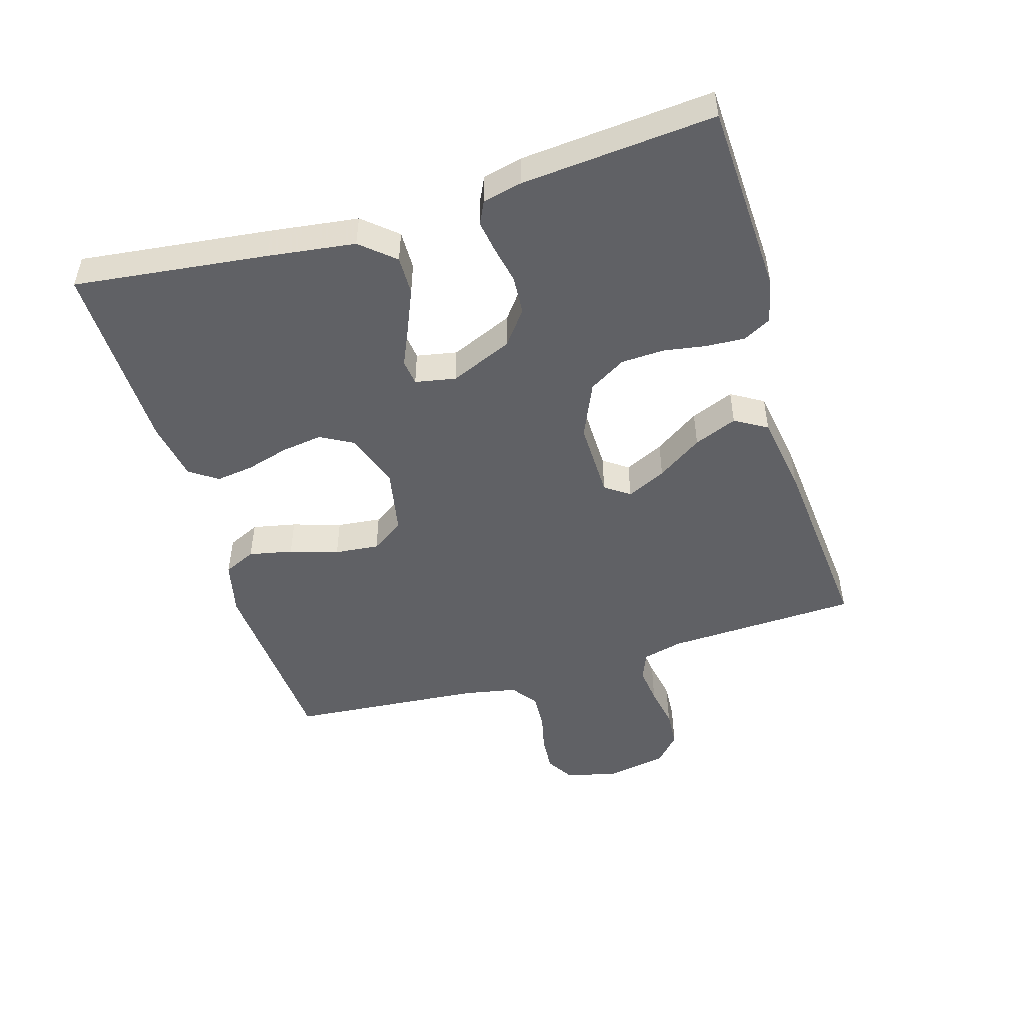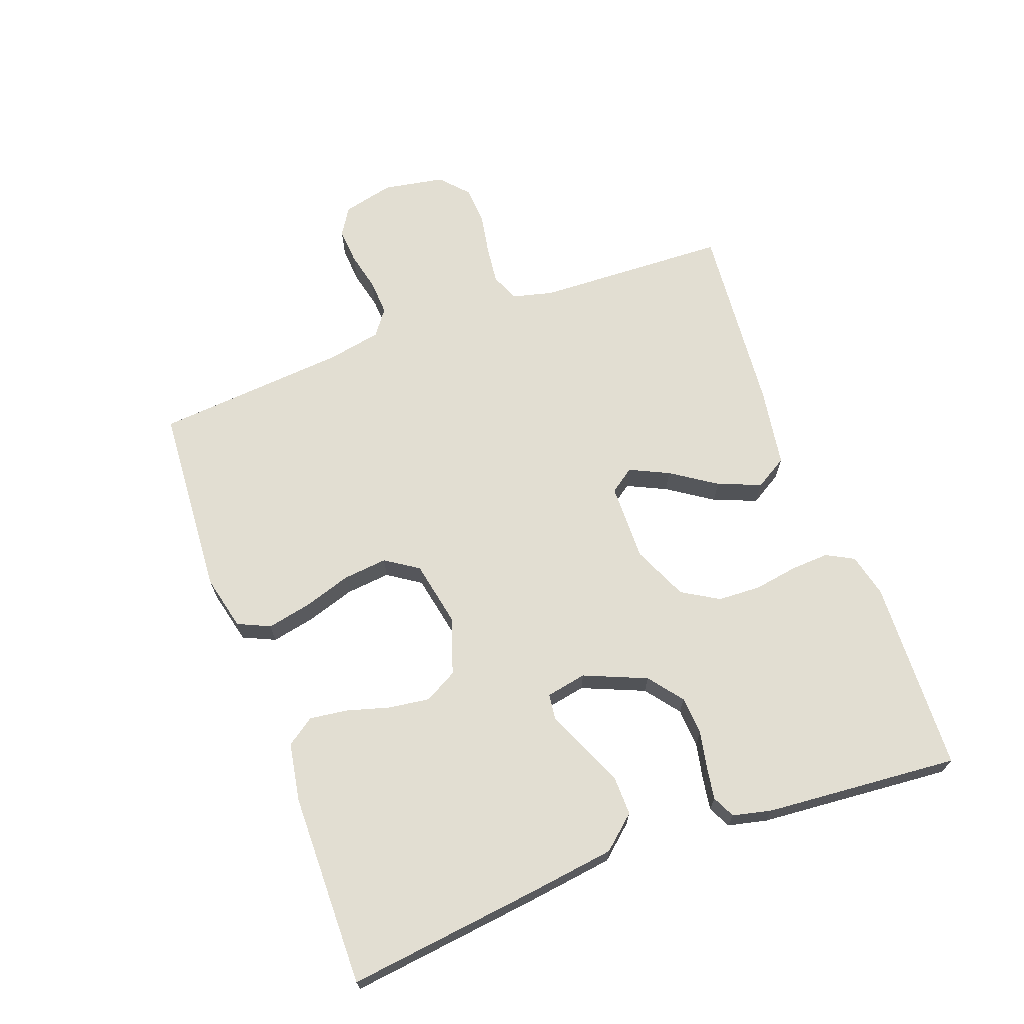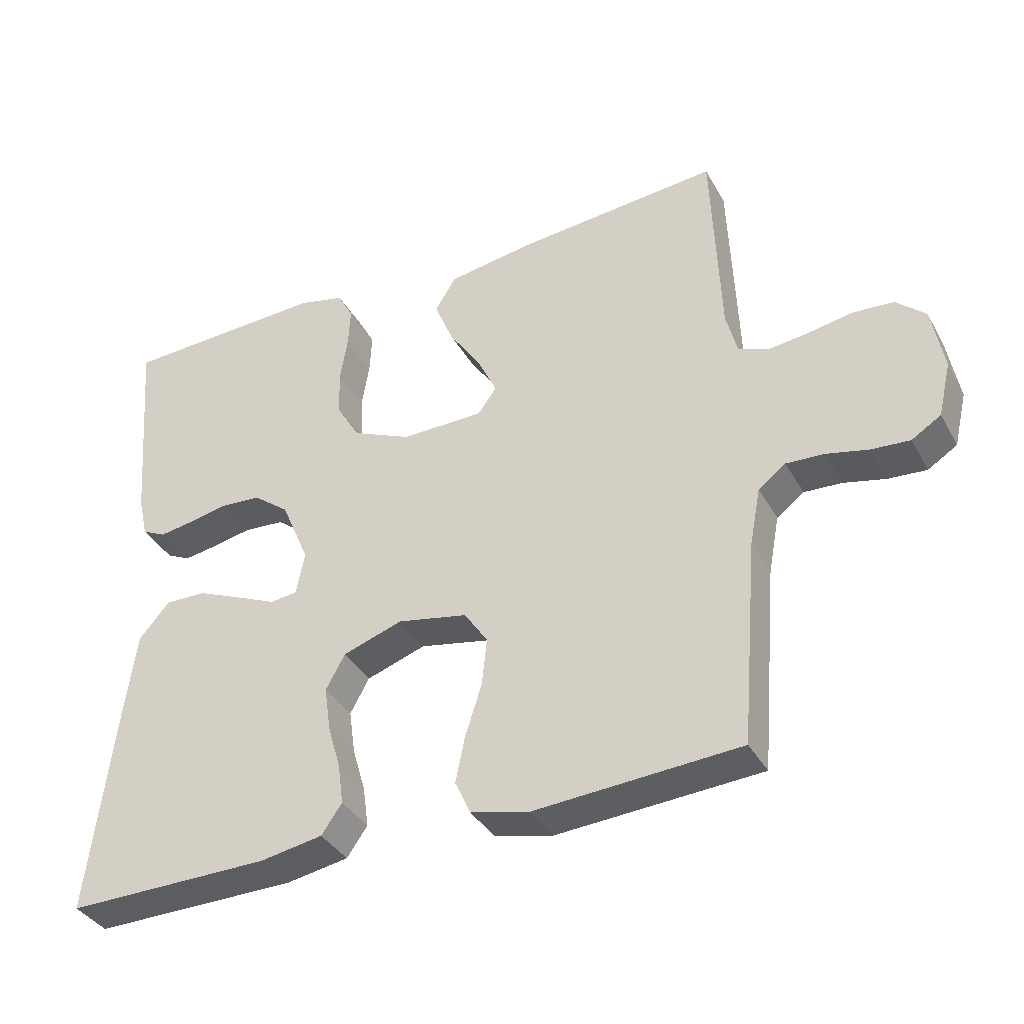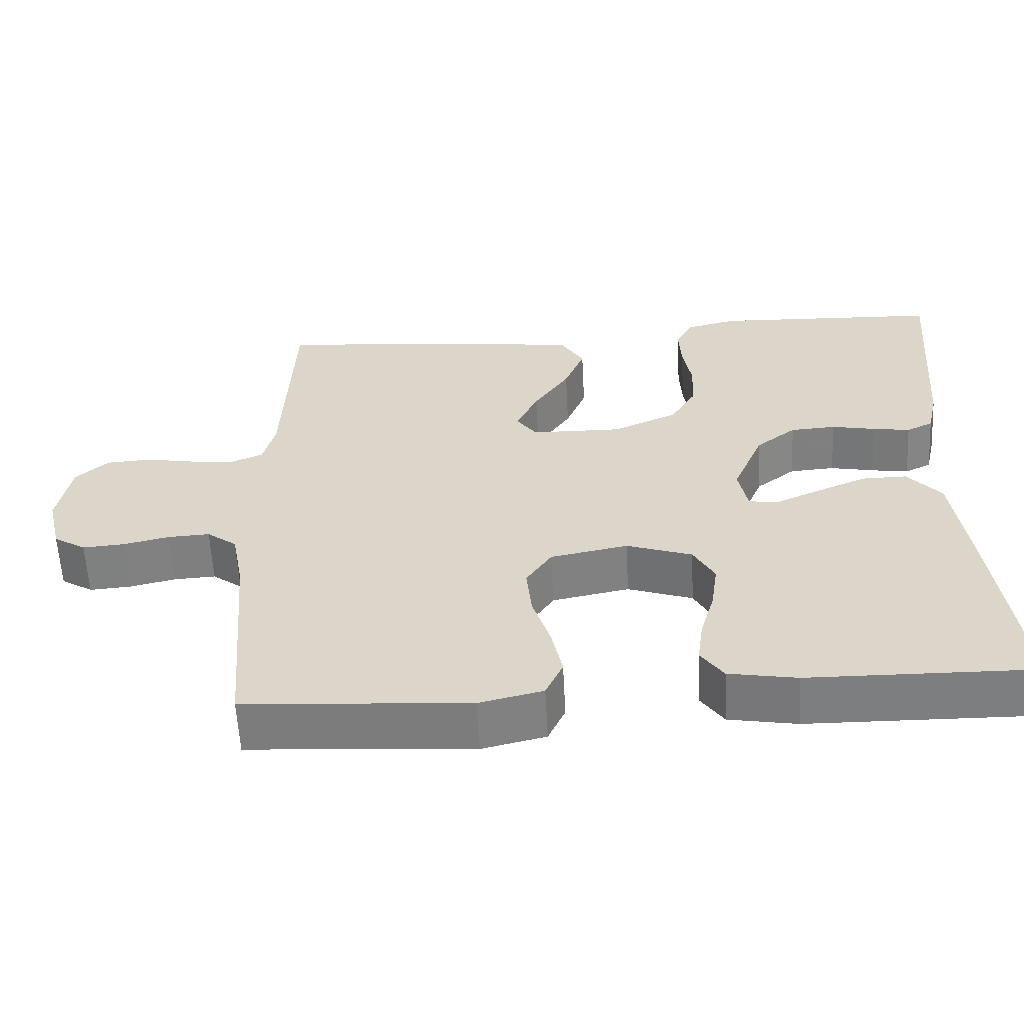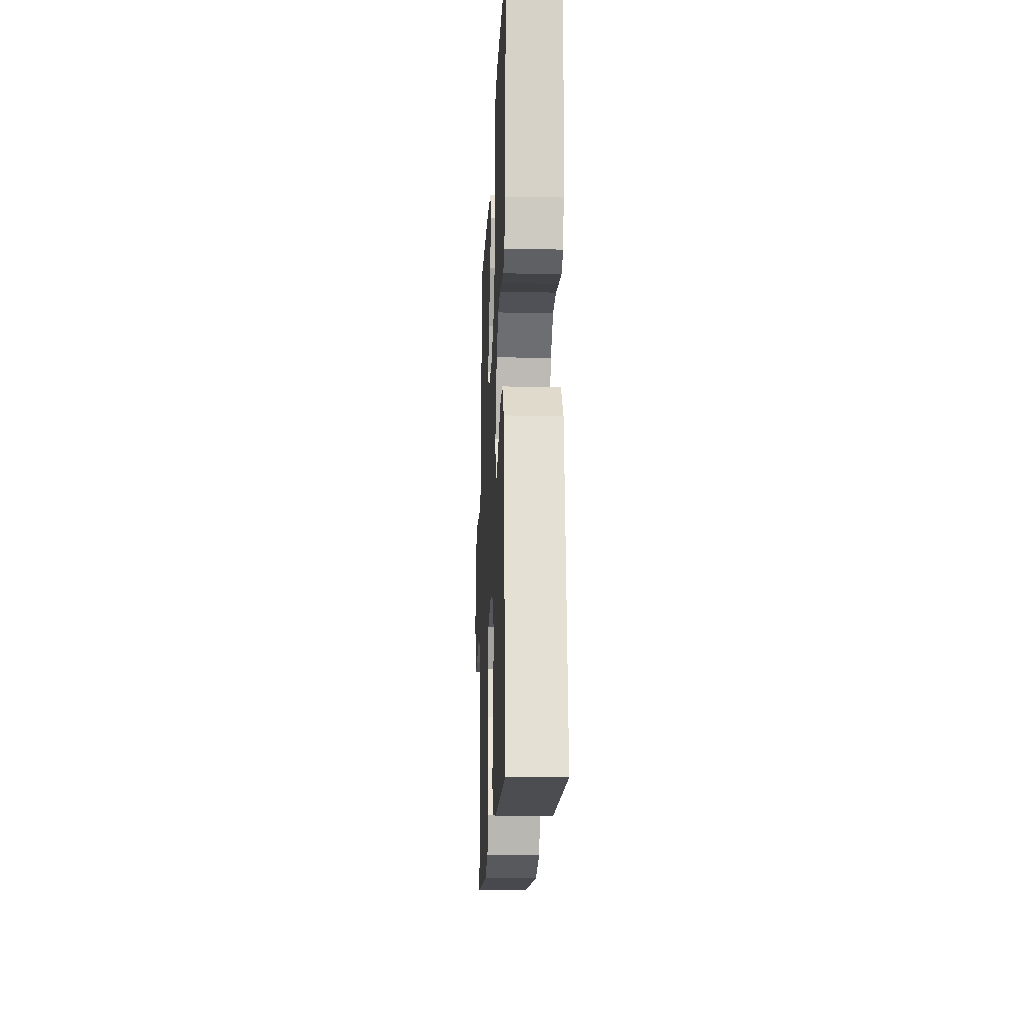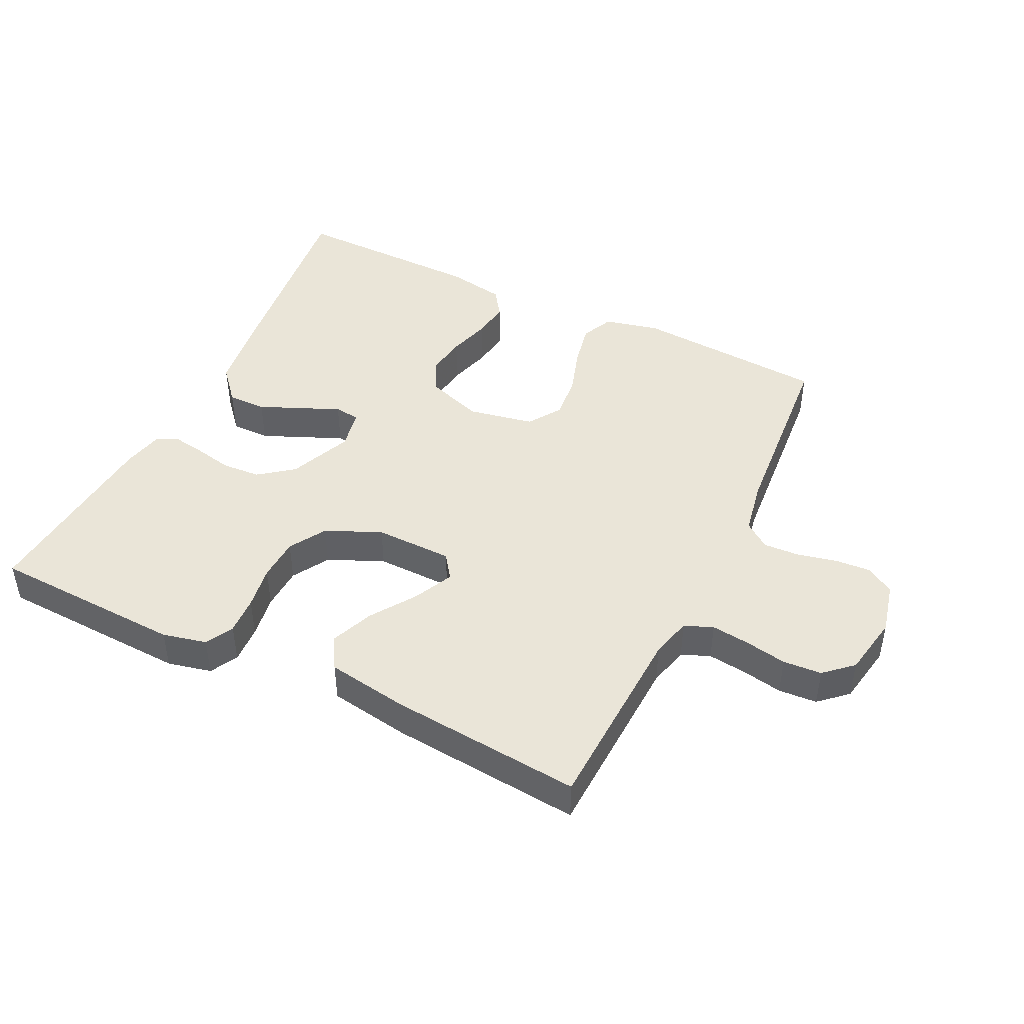
<metadata>
{"format":"obj","ext":"obj","renderer":"f3d","projection":"perspective","resolution":1024,"background":"white","views":[{"elev":-49.0,"azim":-73.3,"up":"+Y"},{"elev":67.8,"azim":-110.3,"up":"+Y"},{"elev":-36.9,"azim":26.1,"up":"+Z"},{"elev":-59.4,"azim":-177.0,"up":"+Z"},{"elev":-16.5,"azim":-92.4,"up":"+Z"},{"elev":45.1,"azim":26.0,"up":"+Y"}]}
</metadata>
<code>
v 0.5 0.07 -0.5
v 0.2 0.07 -0.52
v 0.115 0.07 -0.5
v 0.092 0.07 -0.45
v 0.106 0.07 -0.382
v 0.13 0.07 -0.307
v 0.137 0.07 -0.238
v 0.103 0.07 -0.187
v 0 0.07 -0.167
v -0.087 0.07 -0.197
v -0.115 0.07 -0.248
v -0.106 0.07 -0.312
v -0.087 0.07 -0.378
v -0.079 0.07 -0.437
v -0.109 0.07 -0.48
v -0.2 0.07 -0.496
v -0.5 0.07 -0.5
v -0.464 0.07 -0.2
v -0.446 0.07 -0.065
v -0.401 0.07 -0.013
v -0.341 0.07 -0.014
v -0.275 0.07 -0.042
v -0.216 0.07 -0.068
v -0.176 0.07 -0.063
v -0.164 0.07 0
v -0.205 0.07 0.097
v -0.258 0.07 0.138
v -0.318 0.07 0.142
v -0.376 0.07 0.13
v -0.426 0.07 0.122
v -0.461 0.07 0.139
v -0.475 0.07 0.2
v -0.5 0.07 0.5
v -0.2 0.07 0.513
v -0.132 0.07 0.497
v -0.109 0.07 0.454
v -0.112 0.07 0.395
v -0.123 0.07 0.327
v -0.12 0.07 0.26
v -0.086 0.07 0.203
v 0 0.07 0.165
v 0.121 0.07 0.167
v 0.148 0.07 0.205
v 0.119 0.07 0.266
v 0.072 0.07 0.336
v 0.045 0.07 0.403
v 0.075 0.07 0.453
v 0.2 0.07 0.473
v 0.5 0.07 0.5
v 0.512 0.07 0.2
v 0.528 0.07 0.137
v 0.572 0.07 0.119
v 0.631 0.07 0.126
v 0.696 0.07 0.138
v 0.756 0.07 0.134
v 0.799 0.07 0.095
v 0.816 0.07 0
v 0.797 0.07 -0.08
v 0.754 0.07 -0.107
v 0.698 0.07 -0.103
v 0.637 0.07 -0.089
v 0.581 0.07 -0.086
v 0.541 0.07 -0.116
v 0.525 0.07 -0.2
v 0.5 0 -0.5
v 0.2 0 -0.52
v 0.115 0 -0.5
v 0.092 0 -0.45
v 0.106 0 -0.382
v 0.13 0 -0.307
v 0.137 0 -0.238
v 0.103 0 -0.187
v 0 0 -0.167
v -0.087 0 -0.197
v -0.115 0 -0.248
v -0.106 0 -0.312
v -0.087 0 -0.378
v -0.079 0 -0.437
v -0.109 0 -0.48
v -0.2 0 -0.496
v -0.5 0 -0.5
v -0.464 0 -0.2
v -0.446 0 -0.065
v -0.401 0 -0.013
v -0.341 0 -0.014
v -0.275 0 -0.042
v -0.216 0 -0.068
v -0.176 0 -0.063
v -0.164 0 0
v -0.205 0 0.097
v -0.258 0 0.138
v -0.318 0 0.142
v -0.376 0 0.13
v -0.426 0 0.122
v -0.461 0 0.139
v -0.475 0 0.2
v -0.5 0 0.5
v -0.2 0 0.513
v -0.132 0 0.497
v -0.109 0 0.454
v -0.112 0 0.395
v -0.123 0 0.327
v -0.12 0 0.26
v -0.086 0 0.203
v 0 0 0.165
v 0.121 0 0.167
v 0.148 0 0.205
v 0.119 0 0.266
v 0.072 0 0.336
v 0.045 0 0.403
v 0.075 0 0.453
v 0.2 0 0.473
v 0.5 0 0.5
v 0.512 0 0.2
v 0.528 0 0.137
v 0.572 0 0.119
v 0.631 0 0.126
v 0.696 0 0.138
v 0.756 0 0.134
v 0.799 0 0.095
v 0.816 0 0
v 0.797 0 -0.08
v 0.754 0 -0.107
v 0.698 0 -0.103
v 0.637 0 -0.089
v 0.581 0 -0.086
v 0.541 0 -0.116
v 0.525 0 -0.2
f 58 59 60 61
f 58 61 62
f 57 58 62
f 56 57 62
f 53 54 55 56
f 52 53 56 62
f 51 52 62 63
f 47 48 49 50
f 44 45 46 47
f 43 44 47 50
f 42 43 50 51
f 35 36 37 38
f 35 38 39
f 34 35 39
f 33 34 39
f 32 33 39 40
f 28 29 30 31
f 28 31 32 40
f 20 21 22 23
f 18 19 20 23
f 18 23 24
f 17 18 24
f 16 17 24
f 15 16 24 25
f 12 13 14 15
f 11 12 15 25
f 3 4 5 6
f 3 6 7
f 64 1 2 3
f 64 3 7
f 63 64 7 8
f 41 42 51 63
f 41 63 8 9
f 27 28 40 41
f 26 27 41
f 25 26 41 9
f 10 11 25
f 9 10 25
f 125 124 123 122
f 126 125 122
f 126 122 121
f 126 121 120
f 120 119 118 117
f 126 120 117 116
f 127 126 116 115
f 114 113 112 111
f 111 110 109 108
f 114 111 108 107
f 115 114 107 106
f 102 101 100 99
f 103 102 99
f 103 99 98
f 103 98 97
f 104 103 97 96
f 95 94 93 92
f 104 96 95 92
f 87 86 85 84
f 87 84 83 82
f 88 87 82
f 88 82 81
f 88 81 80
f 89 88 80 79
f 79 78 77 76
f 89 79 76 75
f 70 69 68 67
f 71 70 67
f 67 66 65 128
f 71 67 128
f 72 71 128 127
f 127 115 106 105
f 73 72 127 105
f 105 104 92 91
f 105 91 90
f 73 105 90 89
f 89 75 74
f 89 74 73
f 1 65 66 2
f 2 66 67 3
f 3 67 68 4
f 4 68 69 5
f 5 69 70 6
f 6 70 71 7
f 7 71 72 8
f 8 72 73 9
f 9 73 74 10
f 10 74 75 11
f 11 75 76 12
f 12 76 77 13
f 13 77 78 14
f 14 78 79 15
f 15 79 80 16
f 16 80 81 17
f 17 81 82 18
f 18 82 83 19
f 19 83 84 20
f 20 84 85 21
f 21 85 86 22
f 22 86 87 23
f 23 87 88 24
f 24 88 89 25
f 25 89 90 26
f 26 90 91 27
f 27 91 92 28
f 28 92 93 29
f 29 93 94 30
f 30 94 95 31
f 31 95 96 32
f 32 96 97 33
f 33 97 98 34
f 34 98 99 35
f 35 99 100 36
f 36 100 101 37
f 37 101 102 38
f 38 102 103 39
f 39 103 104 40
f 40 104 105 41
f 41 105 106 42
f 42 106 107 43
f 43 107 108 44
f 44 108 109 45
f 45 109 110 46
f 46 110 111 47
f 47 111 112 48
f 48 112 113 49
f 49 113 114 50
f 50 114 115 51
f 51 115 116 52
f 52 116 117 53
f 53 117 118 54
f 54 118 119 55
f 55 119 120 56
f 56 120 121 57
f 57 121 122 58
f 58 122 123 59
f 59 123 124 60
f 60 124 125 61
f 61 125 126 62
f 62 126 127 63
f 63 127 128 64
f 64 128 65 1

</code>
